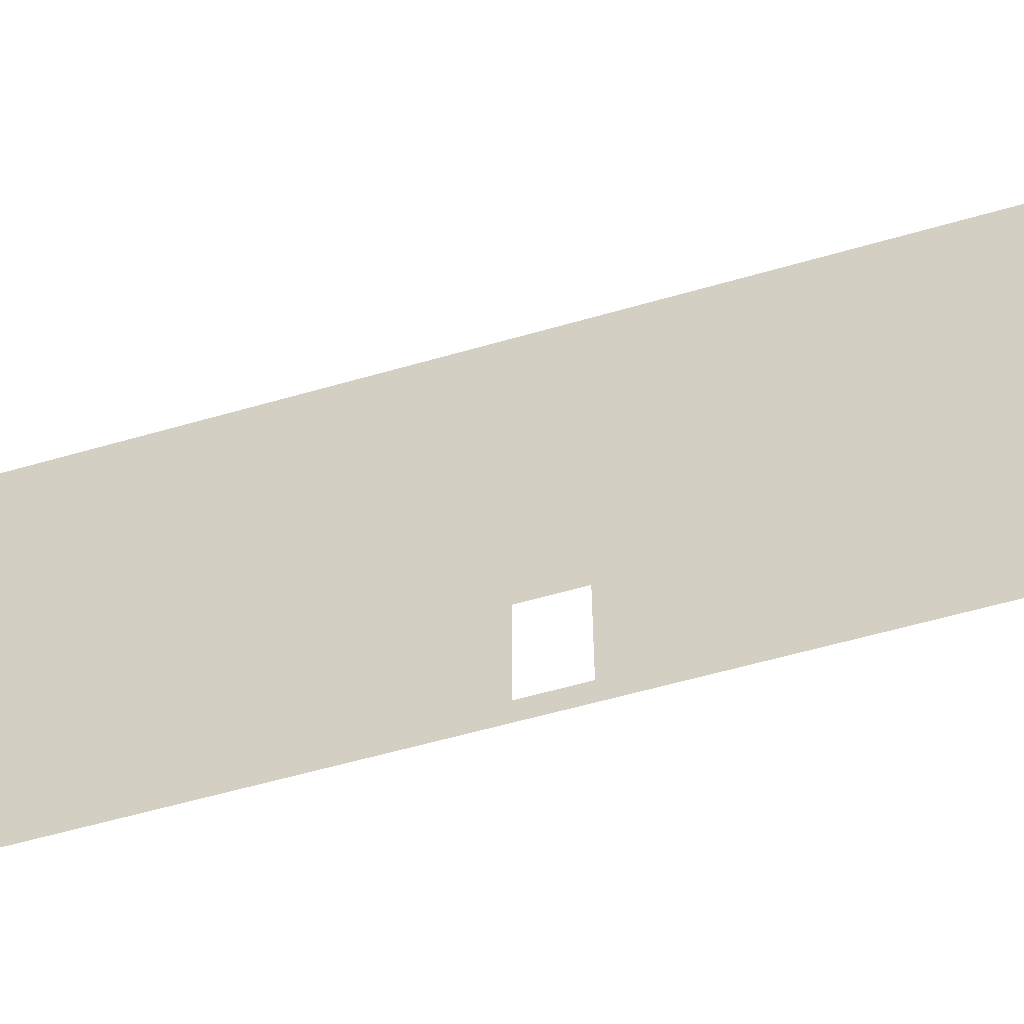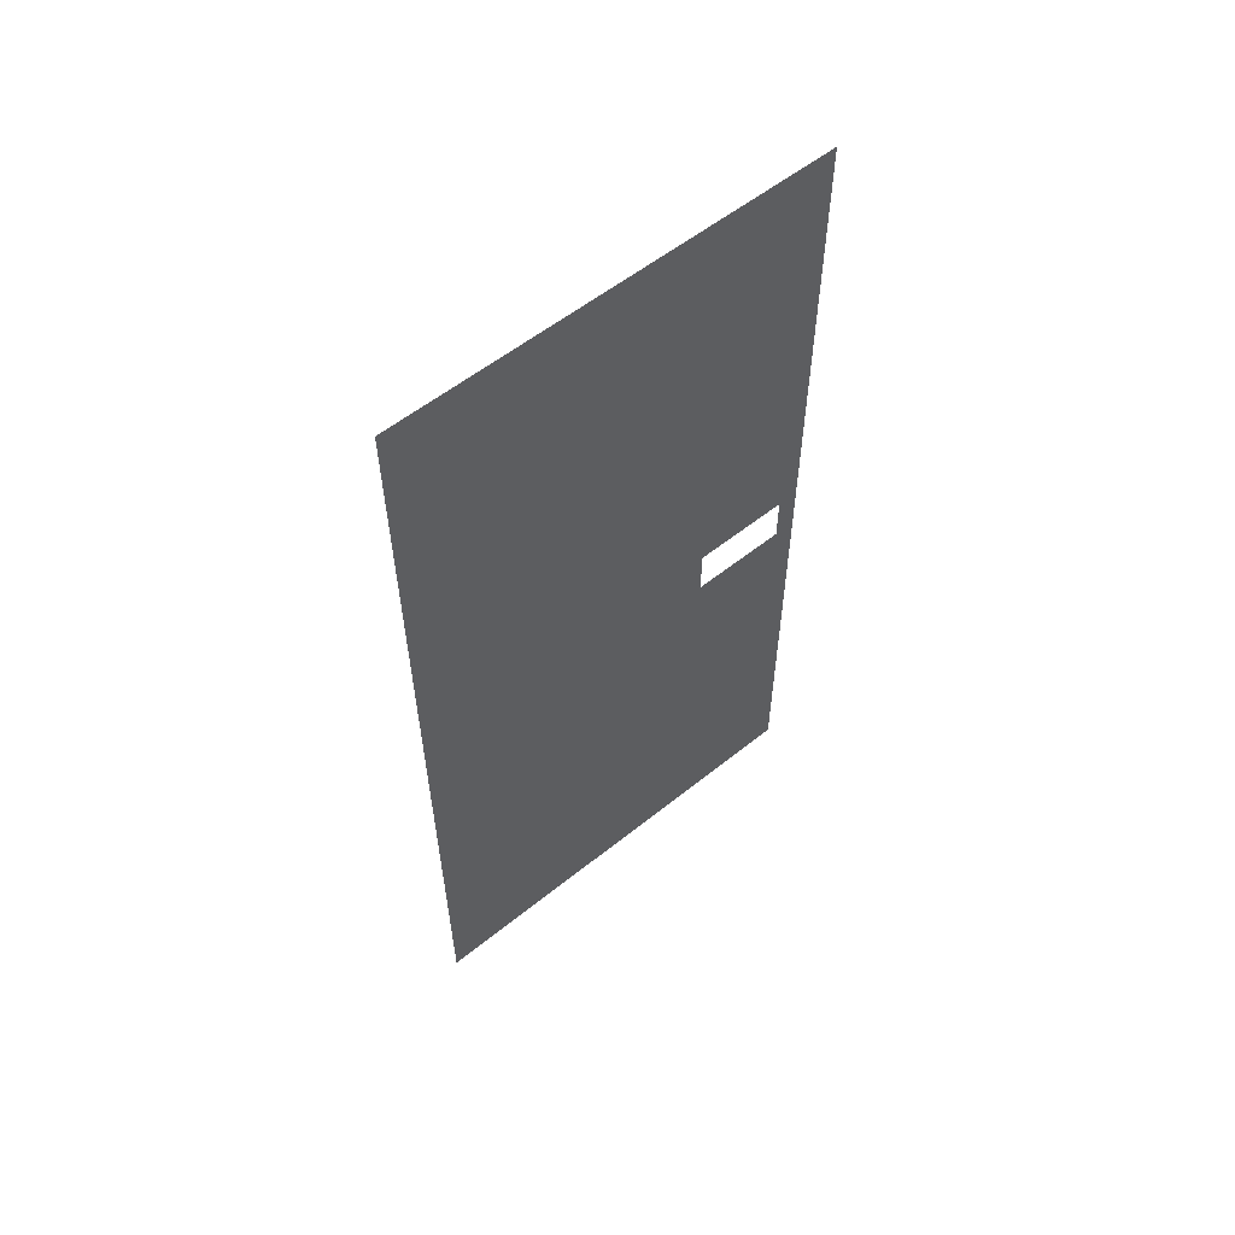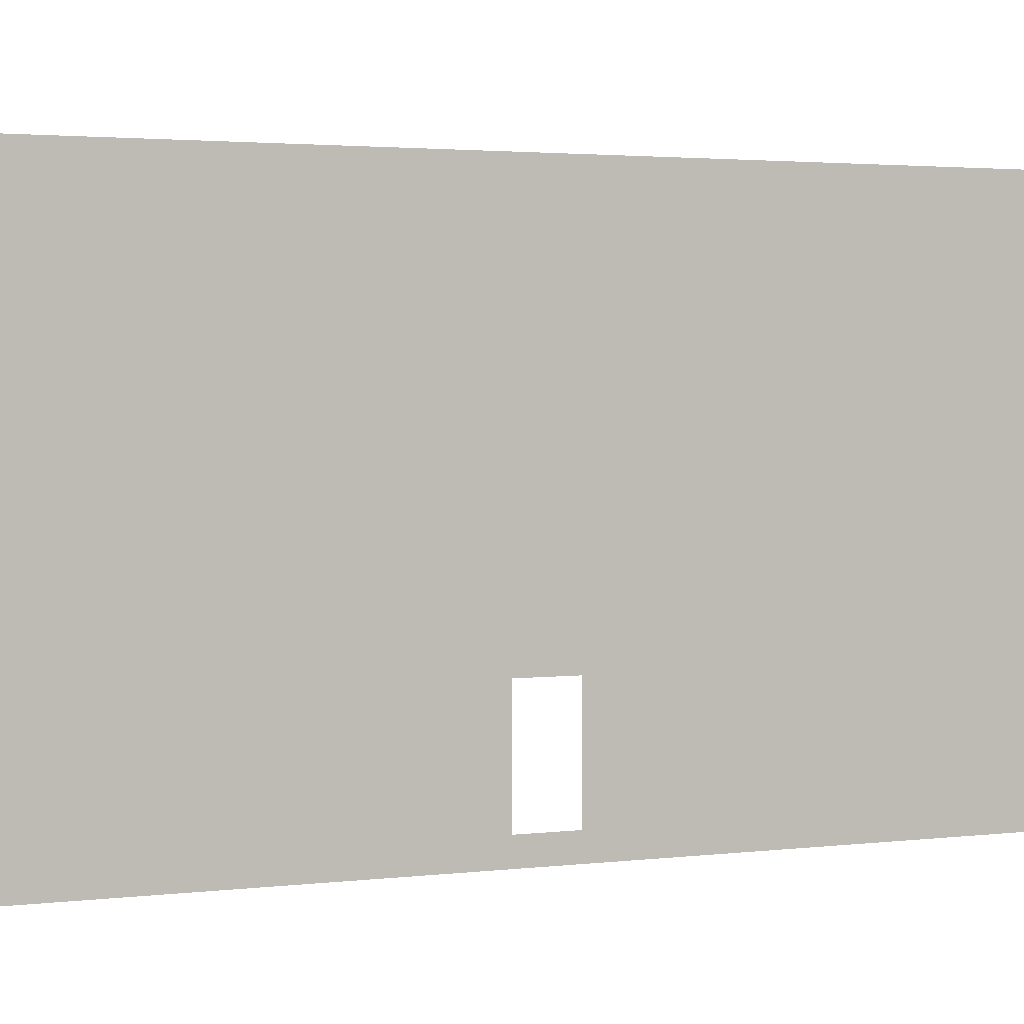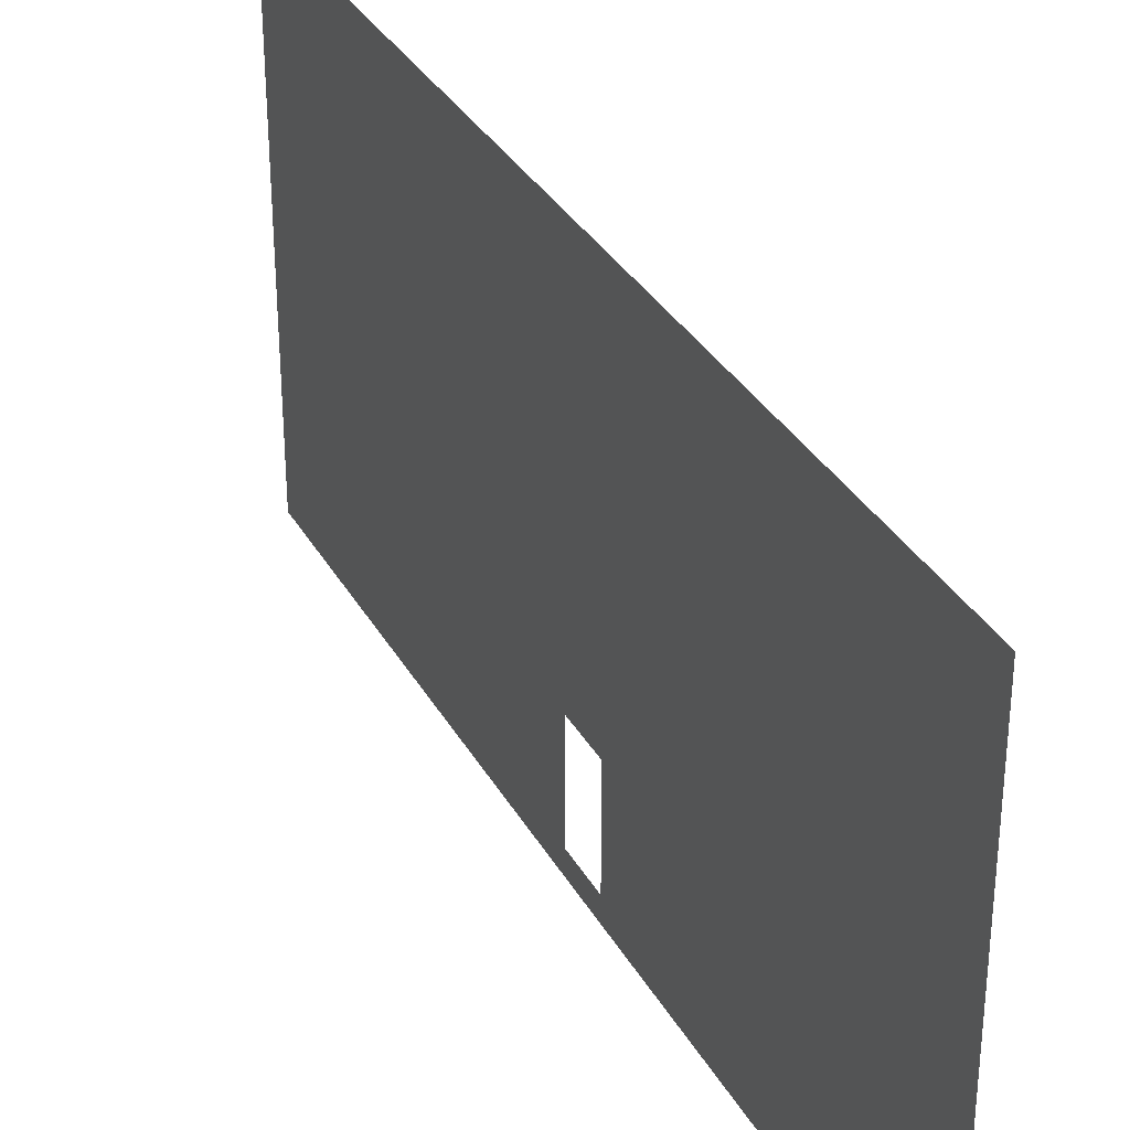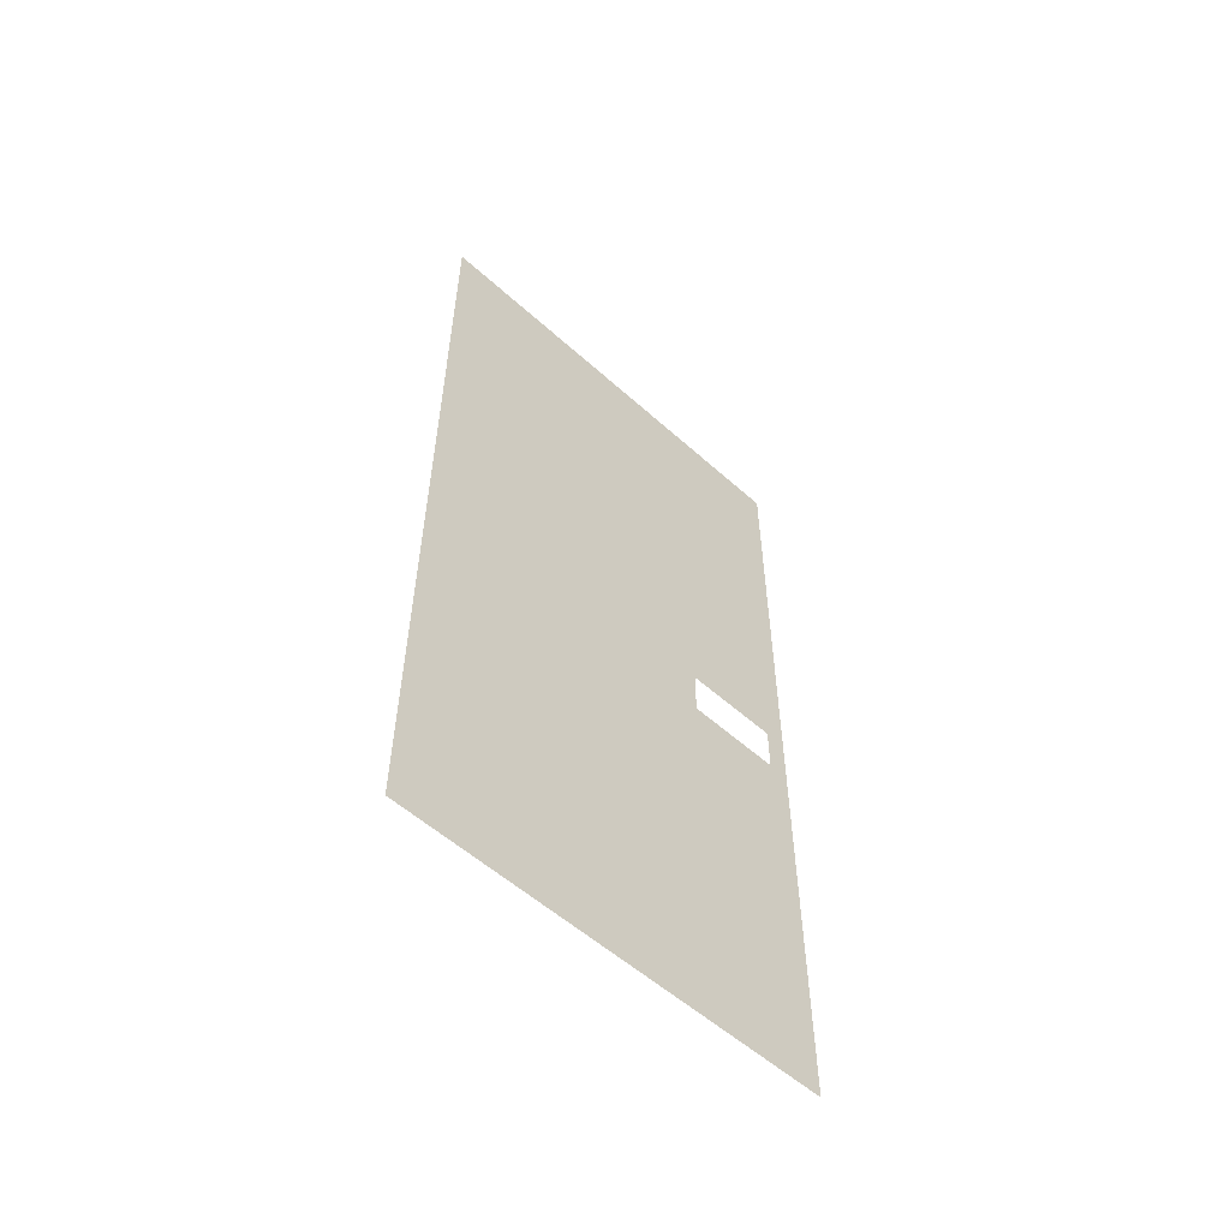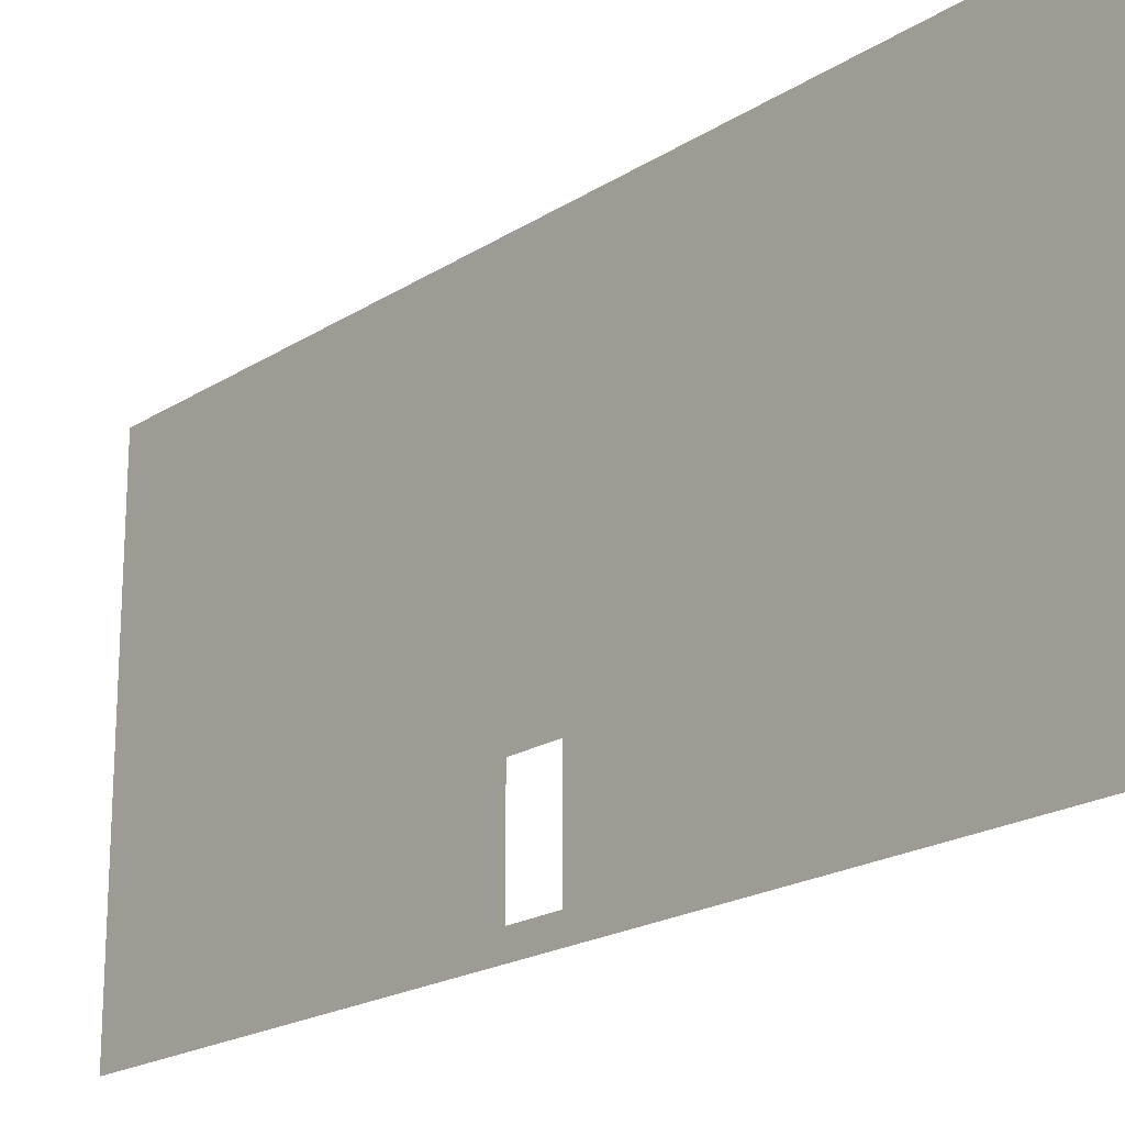
<metadata>
{"format":"obj","ext":"obj","renderer":"f3d","projection":"perspective","resolution":1024,"background":"white","views":[{"elev":-58.0,"azim":106.7,"up":"+Y"},{"elev":56.8,"azim":-129.9,"up":"+Z"},{"elev":2.3,"azim":64.7,"up":"+Y"},{"elev":33.2,"azim":154.7,"up":"+Y"},{"elev":-55.8,"azim":-133.3,"up":"+Z"},{"elev":-20.1,"azim":-40.7,"up":"+Y"}]}
</metadata>
<code>
o Plane
v 0 8.682 9.24
v -0 -0.4414 9.24
v -0 -0.4414 -9.24
v -0 0 0
v -0 2 1e-06
v -0 2 -0.9375
v 0 8.682 -9.24
v -0 2 -1
v -0 0 -1
f 1 2 5
f 3 8 9
f 5 7 1
f 2 3 4
f 5 6 7
f 2 4 5
f 9 4 3
f 7 6 8
f 8 3 7

</code>
